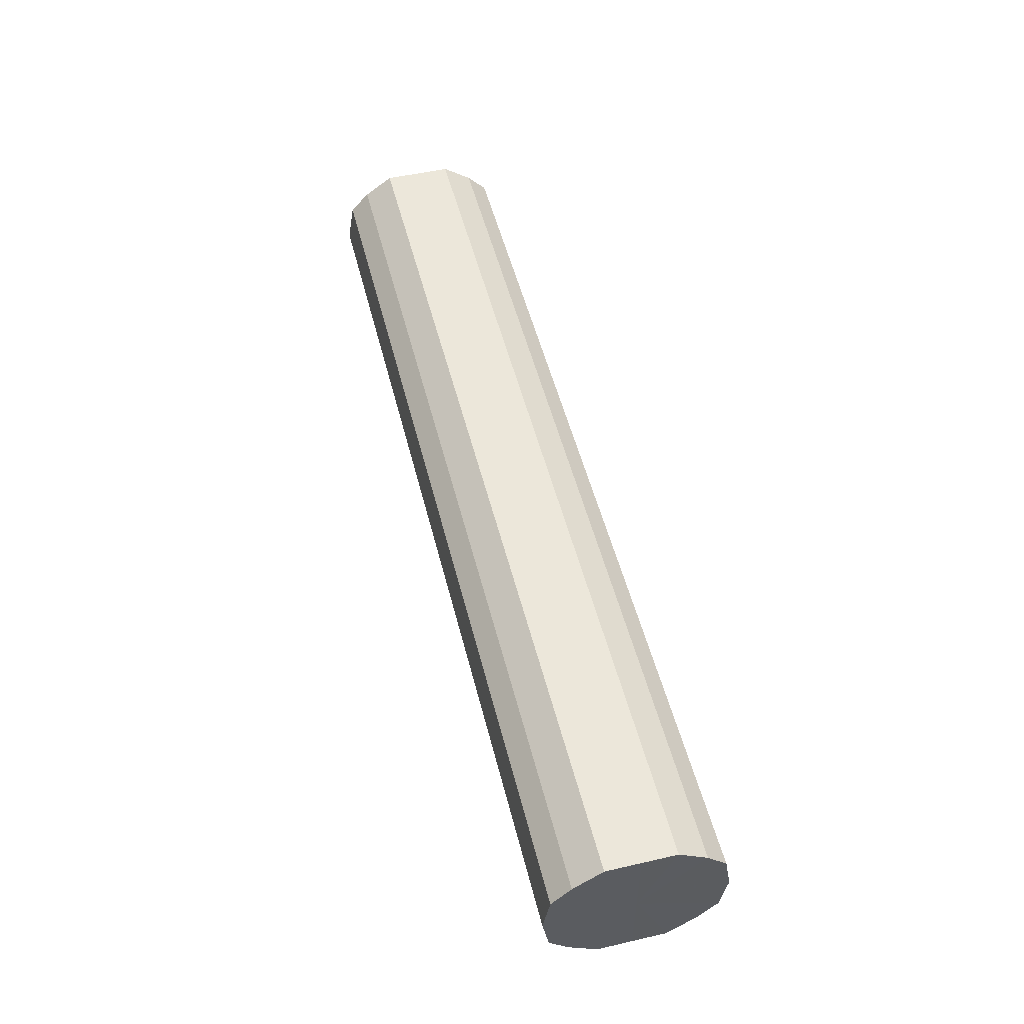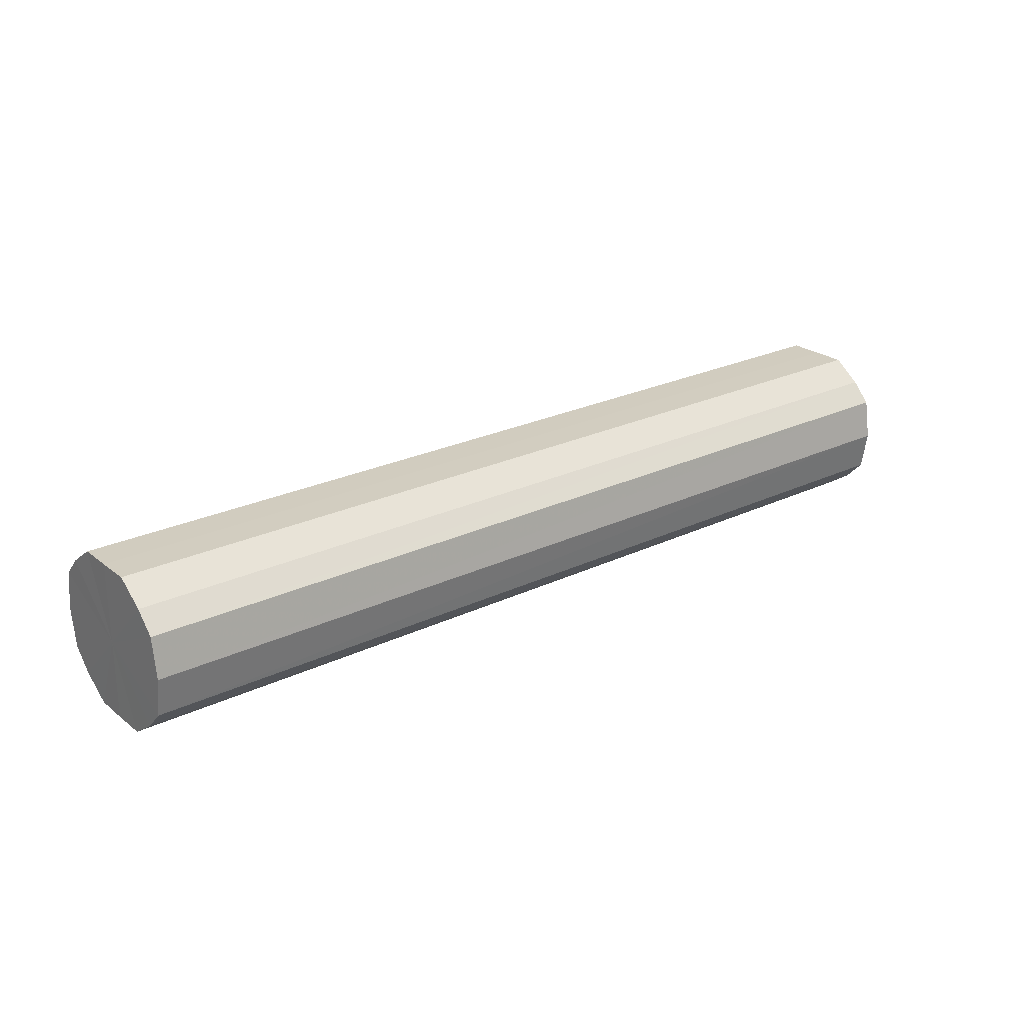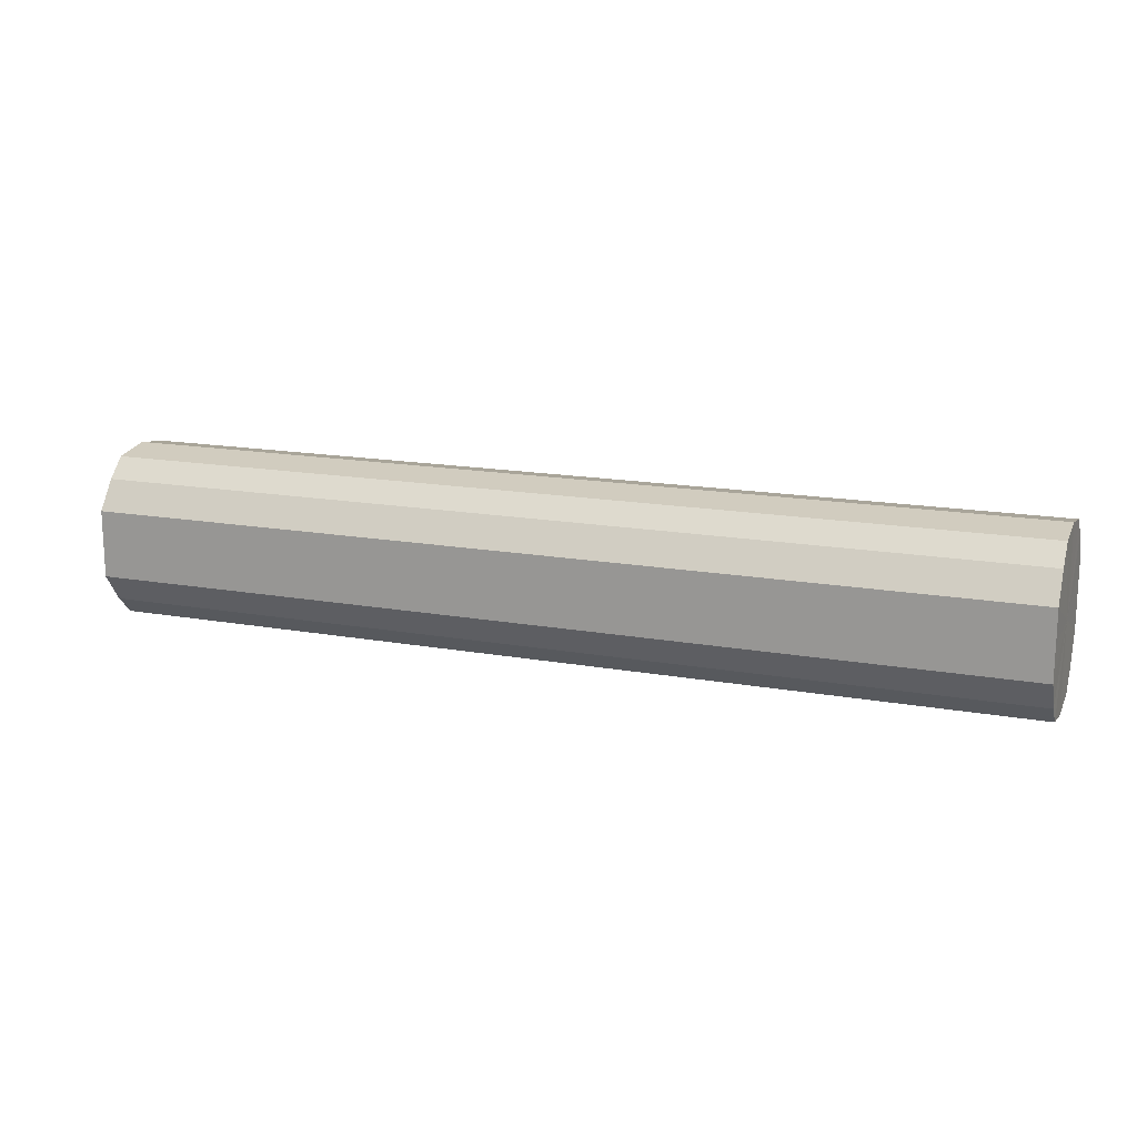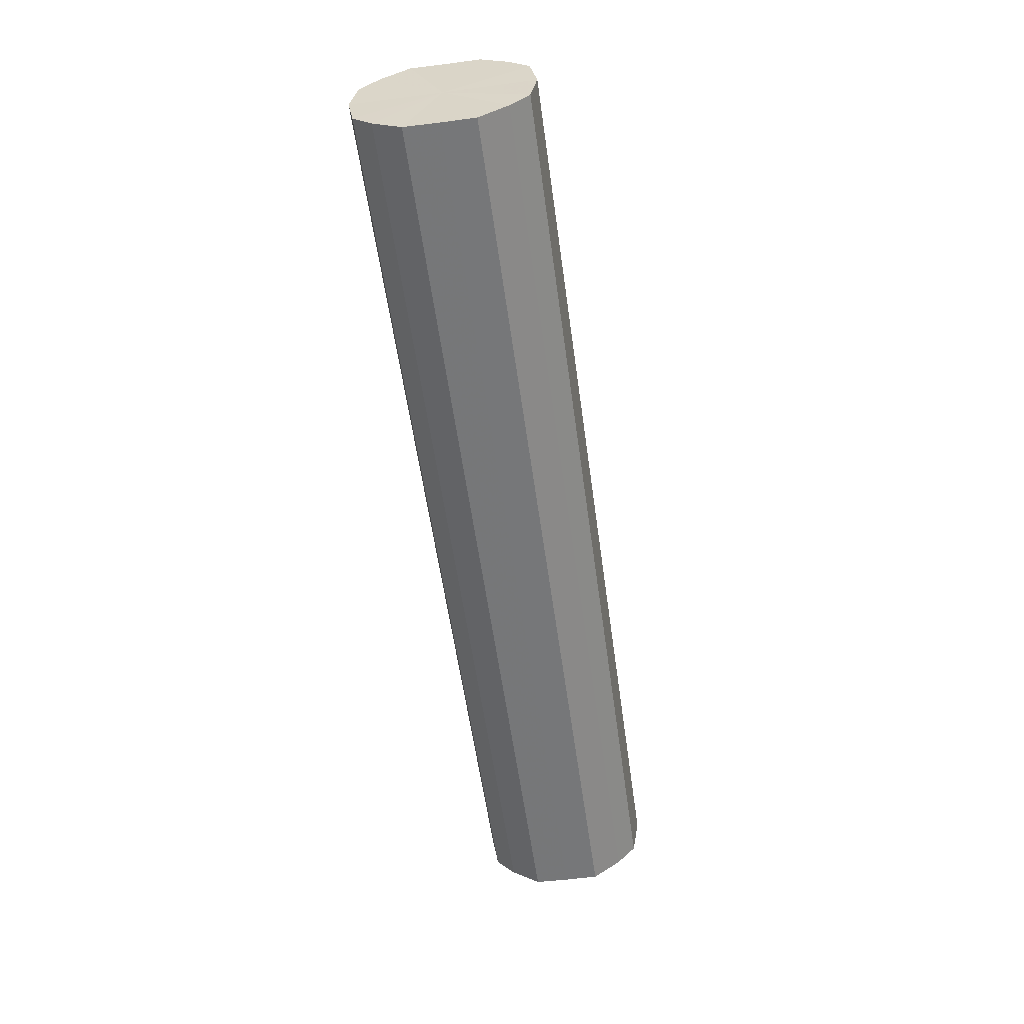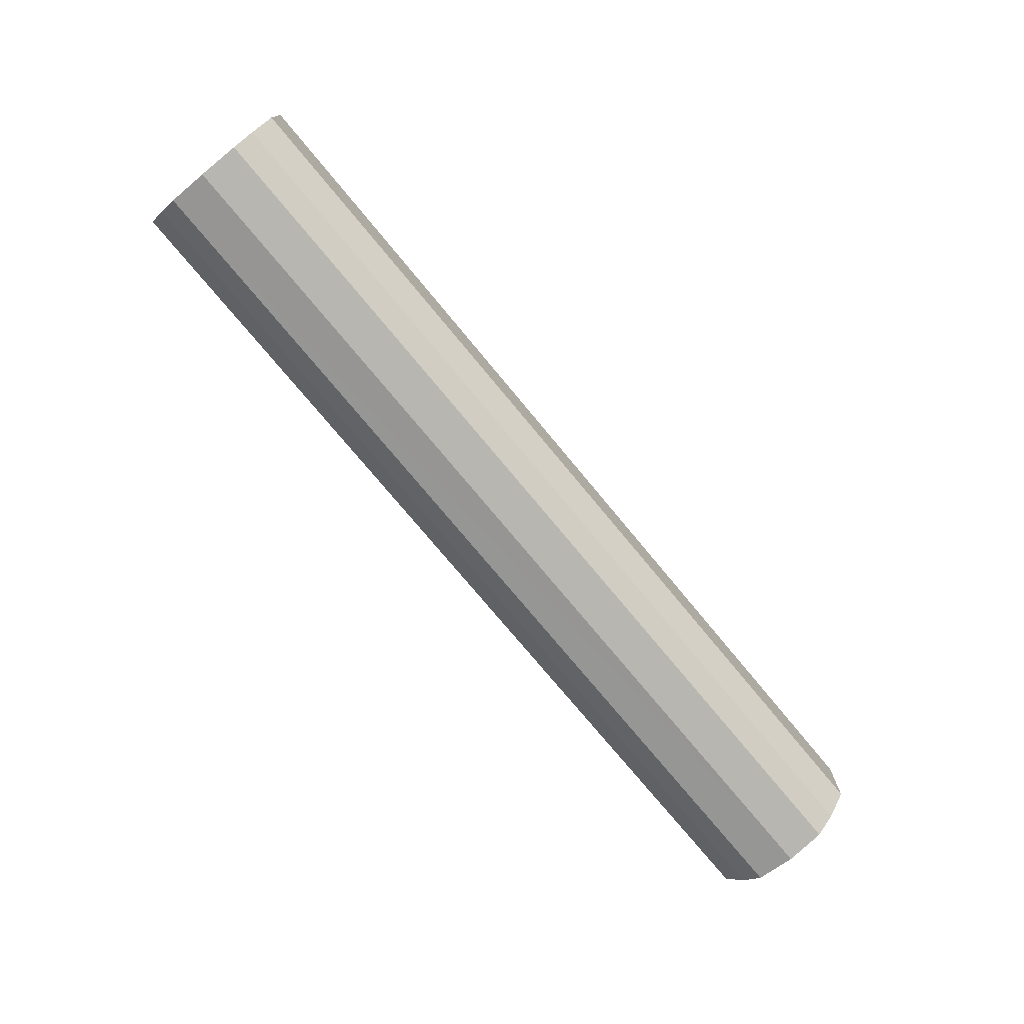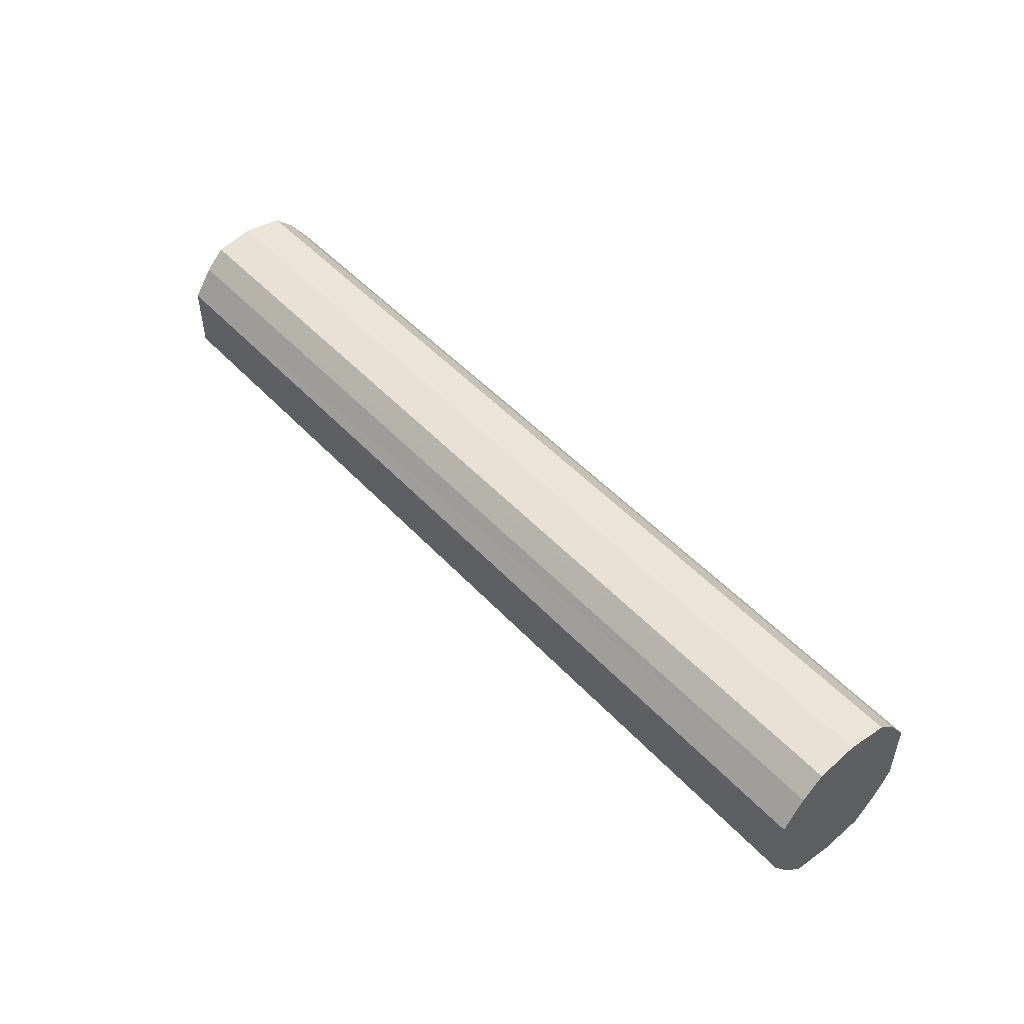
<metadata>
{"format":"obj","ext":"obj","renderer":"f3d","projection":"perspective","resolution":1024,"background":"white","views":[{"elev":51.6,"azim":76.0,"up":"+Y"},{"elev":24.3,"azim":141.7,"up":"+Y"},{"elev":15.9,"azim":-159.4,"up":"+Z"},{"elev":-57.1,"azim":97.9,"up":"+Y"},{"elev":-75.0,"azim":-50.4,"up":"+Z"},{"elev":49.2,"azim":49.3,"up":"+Z"}]}
</metadata>
<code>
o 7713
v 2250 1880 14.04
v 2250 1880 14.03
v 2250 1880 14.04
v 2250 1880 14.01
v 2250 1880 14.03
v 2250 1880 14.06
v 2250 1880 14.06
v 2250 1880 14
v 2250 1880 14.01
v 2250 1880 14.08
v 2250 1880 14.08
v 2250 1880 14
v 2250 1880 14
v 2250 1880 14.09
v 2250 1880 14.09
v 2250 1880 14
v 2250 1880 14
v 2250 1880 14.09
v 2250 1880 14.09
v 2250 1880 14.01
v 2250 1880 14
v 2250 1880 14.09
v 2250 1880 14.09
v 2250 1880 14.03
v 2250 1880 14.01
v 2250 1880 14.08
v 2250 1880 14.08
v 2250 1880 14.04
v 2250 1880 14.03
v 2250 1880 14.06
v 2250 1880 14.06
v 2250 1880 14.04
v 2250 1880 14.04
v 2250 1880 14.03
v 2250 1880 14.03
v 2250 1880 14.01
v 2250 1880 14.01
v 2250 1880 14.06
v 2250 1880 14.04
v 2250 1880 14.08
v 2250 1880 14.06
v 2250 1880 14
v 2250 1880 14
v 2250 1880 14.09
v 2250 1880 14.08
v 2250 1880 14.09
v 2250 1880 14.09
v 2250 1880 14
v 2250 1880 14
v 2250 1880 14.09
v 2250 1880 14.09
v 2250 1880 14.08
v 2250 1880 14.09
v 2250 1880 14
v 2250 1880 14
v 2250 1880 14.06
v 2250 1880 14.08
v 2250 1880 14.04
v 2250 1880 14.06
v 2250 1880 14.01
v 2250 1880 14.01
v 2250 1880 14.03
v 2250 1880 14.04
v 2250 1880 14.03
v 2250 1880 14.04
v 2250 1880 14.03
v 2250 1880 14.04
v 2250 1880 14.01
v 2250 1880 14.06
v 2250 1880 14
v 2250 1880 14.08
v 2250 1880 14
v 2250 1880 14.09
v 2250 1880 14
v 2250 1880 14.09
v 2250 1880 14.01
v 2250 1880 14.09
v 2250 1880 14.03
v 2250 1880 14.08
v 2250 1880 14.04
v 2250 1880 14.06
v 2250 1880 14.04
v 2250 1880 14.04
v 2250 1880 14.03
v 2250 1880 14.06
v 2250 1880 14.01
v 2250 1880 14.08
v 2250 1880 14
v 2250 1880 14.09
v 2250 1880 14
v 2250 1880 14.09
v 2250 1880 14
v 2250 1880 14.09
v 2250 1880 14.01
v 2250 1880 14.08
v 2250 1880 14.03
v 2250 1880 14.06
v 2250 1880 14.04
f 1 2 3
f 2 4 5
f 6 1 7
f 4 8 9
f 10 6 11
f 8 12 13
f 14 10 15
f 12 16 17
f 18 14 19
f 16 20 21
f 22 18 23
f 20 24 25
f 26 22 27
f 24 28 29
f 30 26 31
f 28 30 32
f 33 34 35
f 35 36 37
f 38 39 33
f 40 41 38
f 37 42 43
f 44 45 40
f 46 47 44
f 43 48 49
f 50 51 46
f 52 53 50
f 49 54 55
f 56 57 52
f 58 59 56
f 55 60 61
f 62 63 58
f 61 64 62
f 65 66 67
f 65 68 66
f 65 67 69
f 65 70 68
f 65 69 71
f 65 72 70
f 65 71 73
f 65 74 72
f 65 73 75
f 65 76 74
f 65 75 77
f 65 78 76
f 65 77 79
f 65 80 78
f 65 79 81
f 65 81 80
f 82 83 84
f 82 85 83
f 82 84 86
f 82 87 85
f 82 86 88
f 82 89 87
f 82 88 90
f 82 91 89
f 82 90 92
f 82 93 91
f 82 92 94
f 82 95 93
f 82 94 96
f 82 97 95
f 82 96 98
f 82 98 97

</code>
